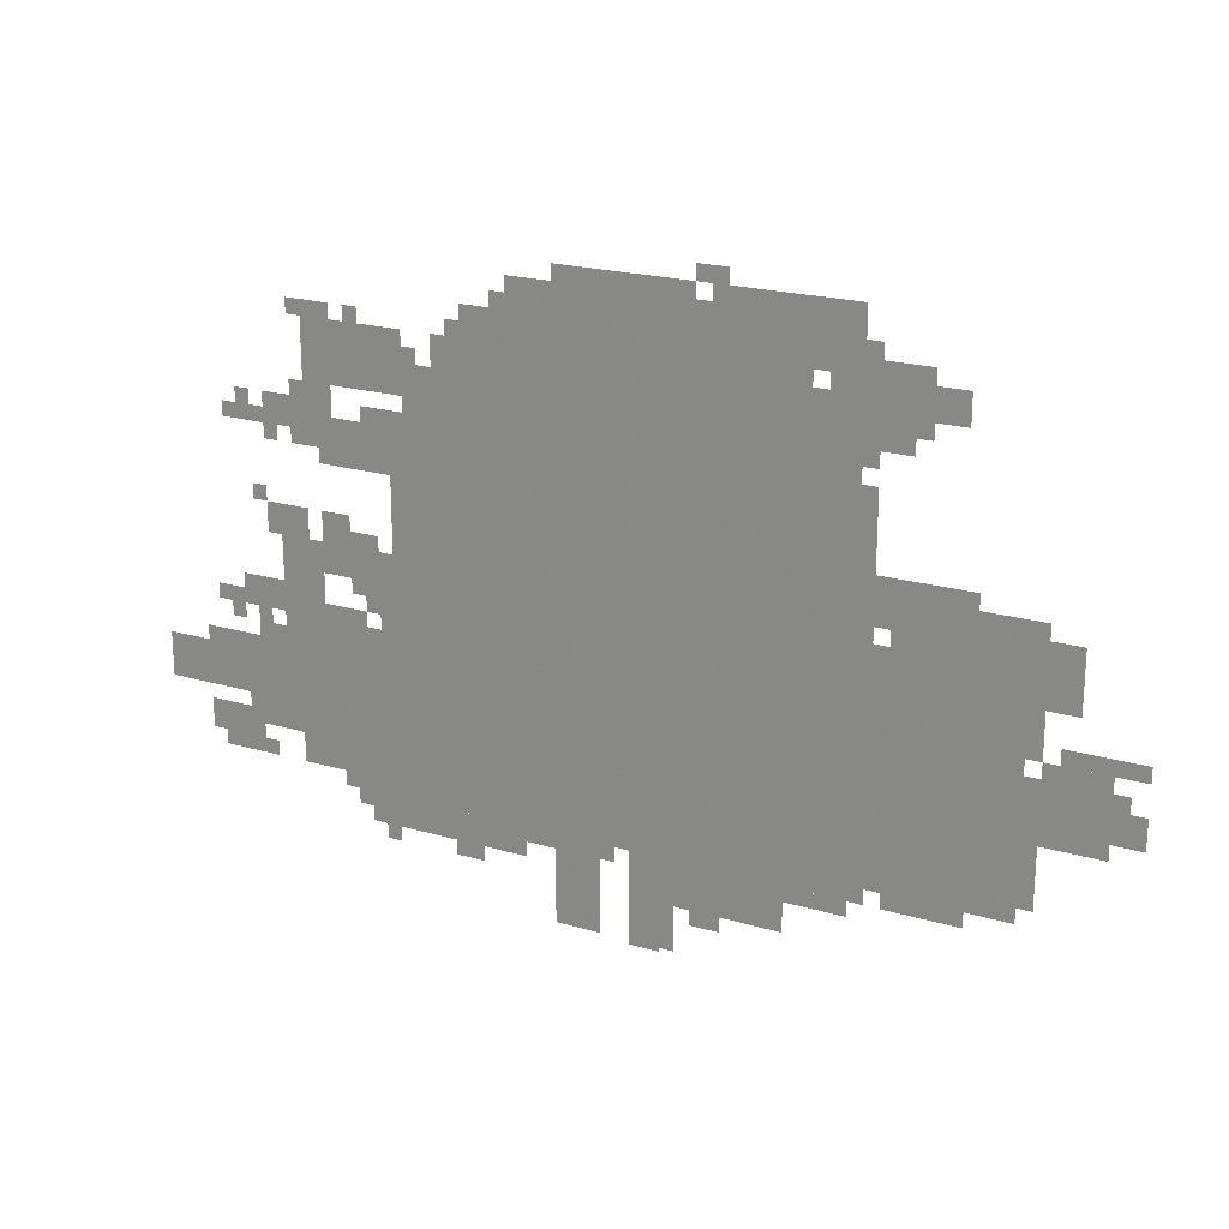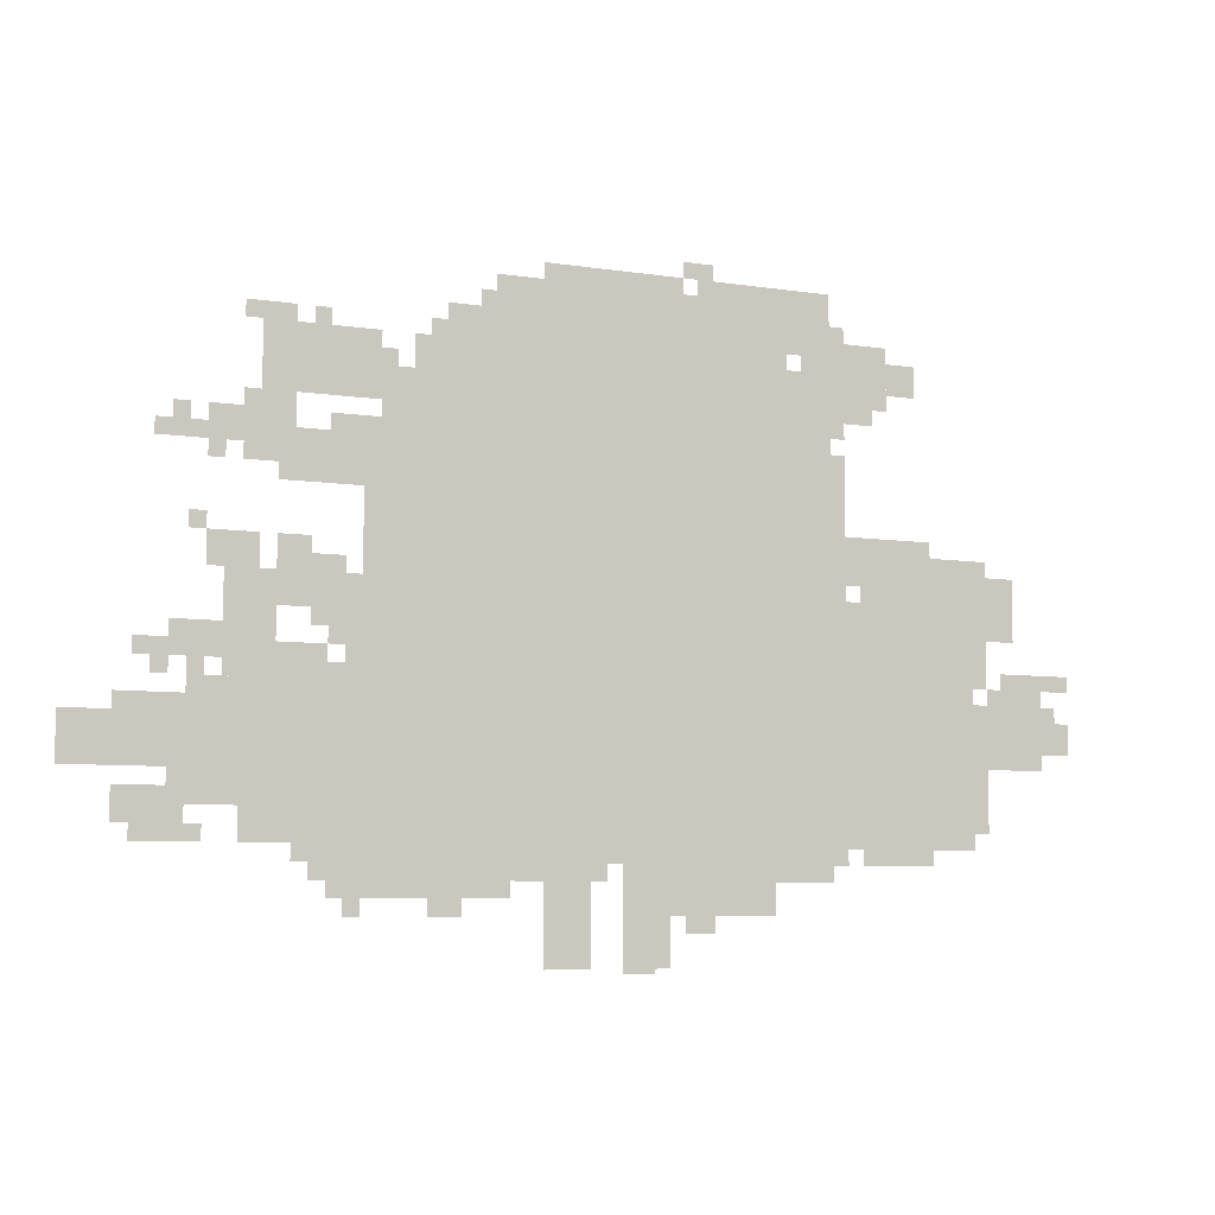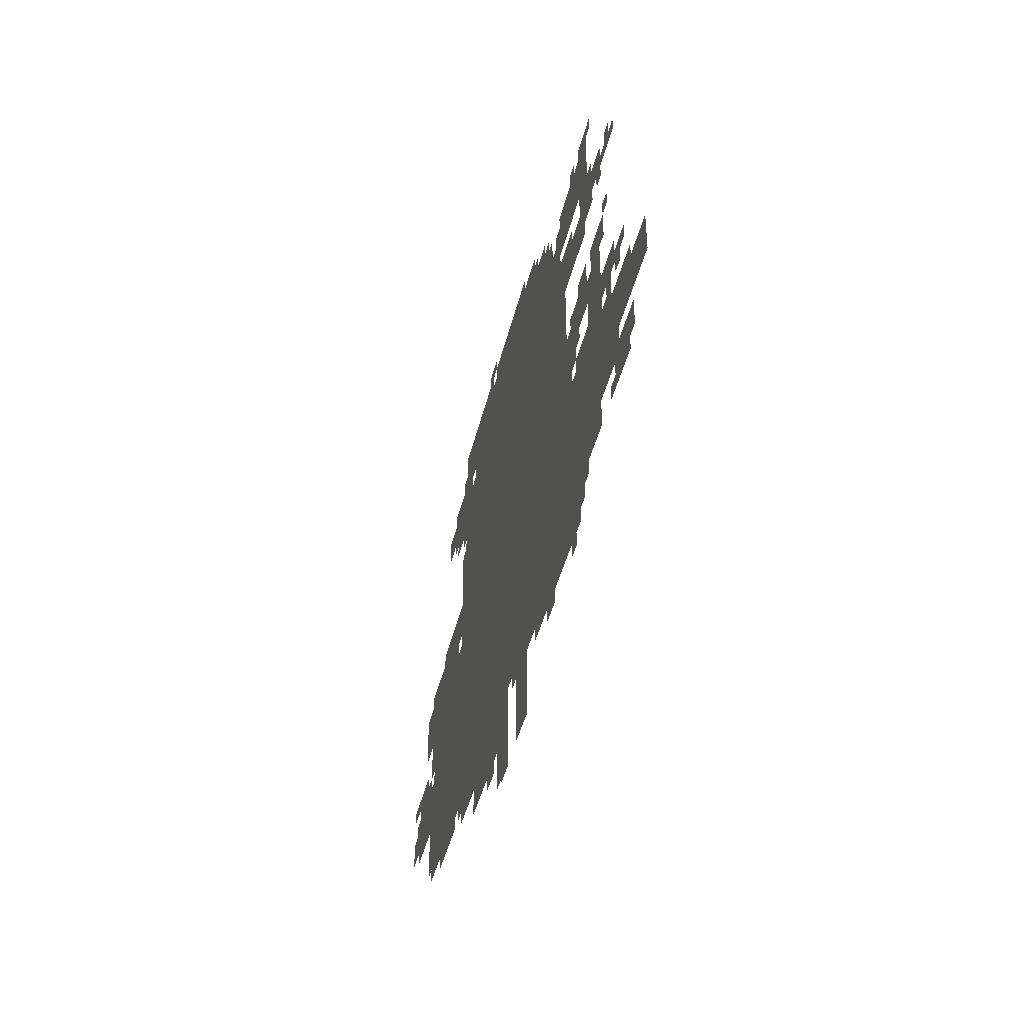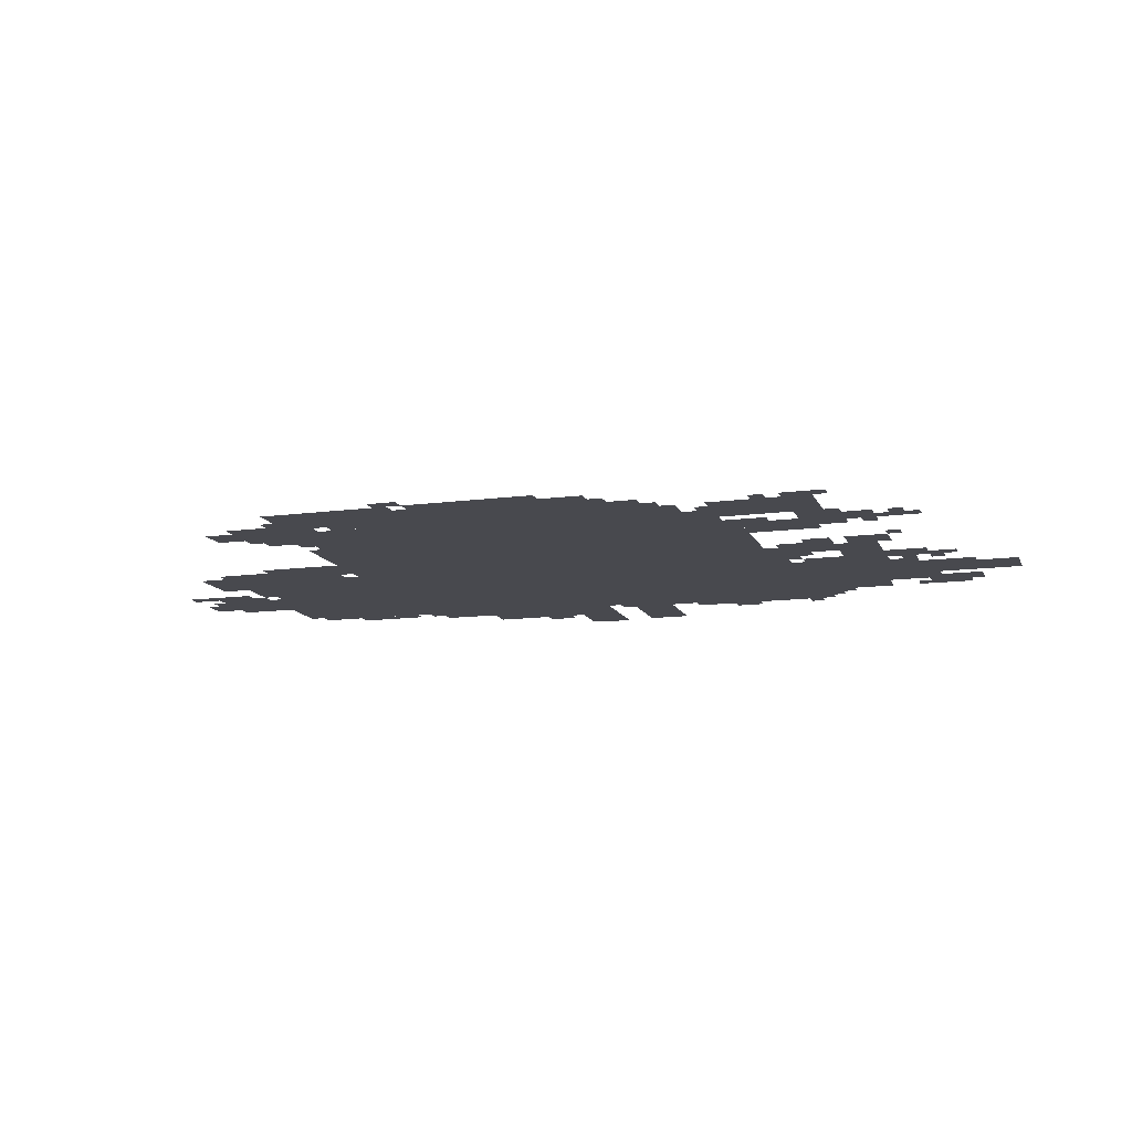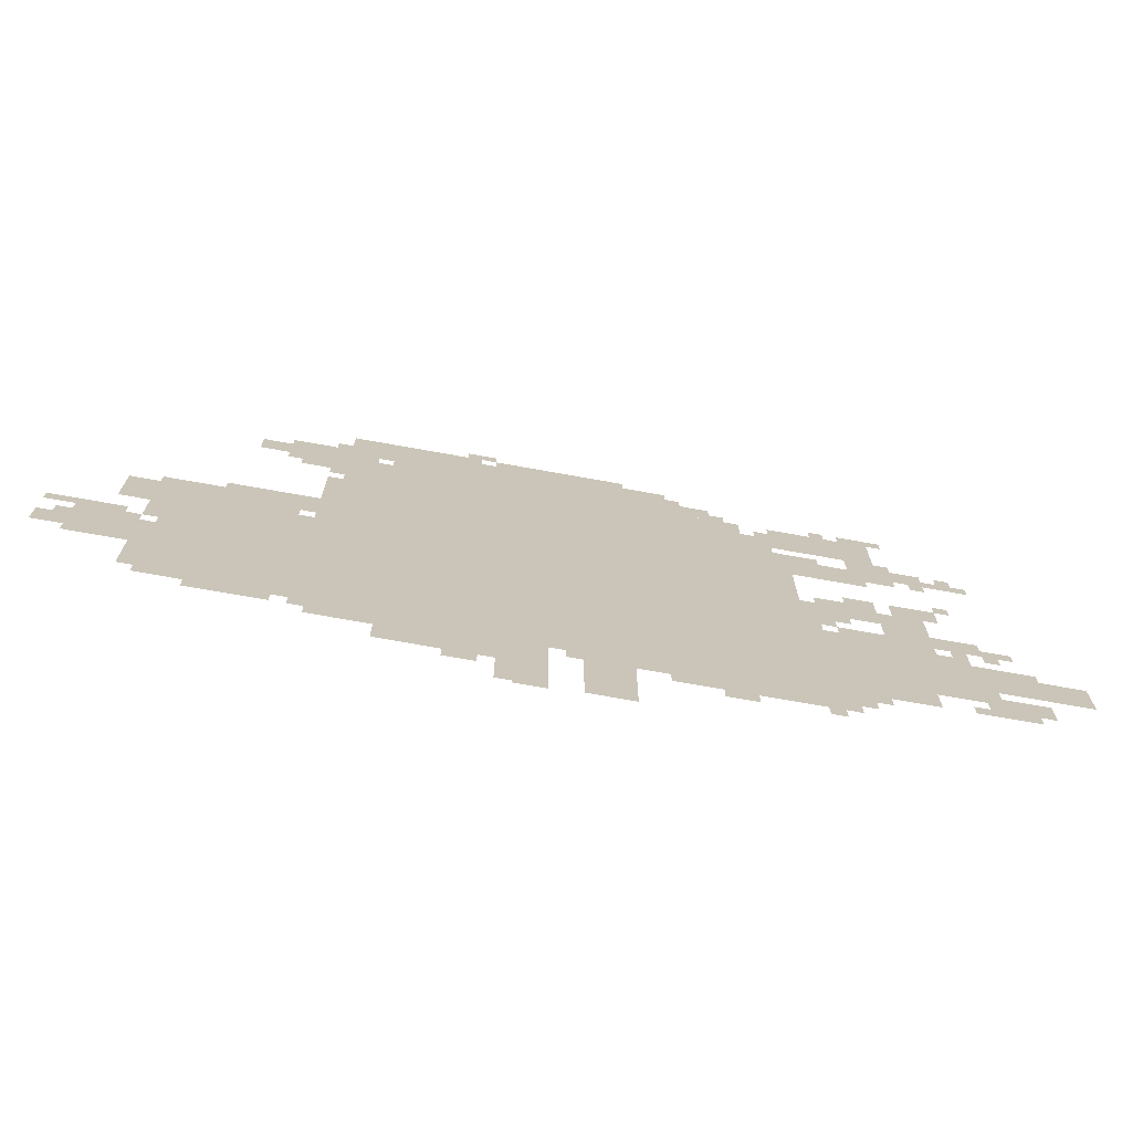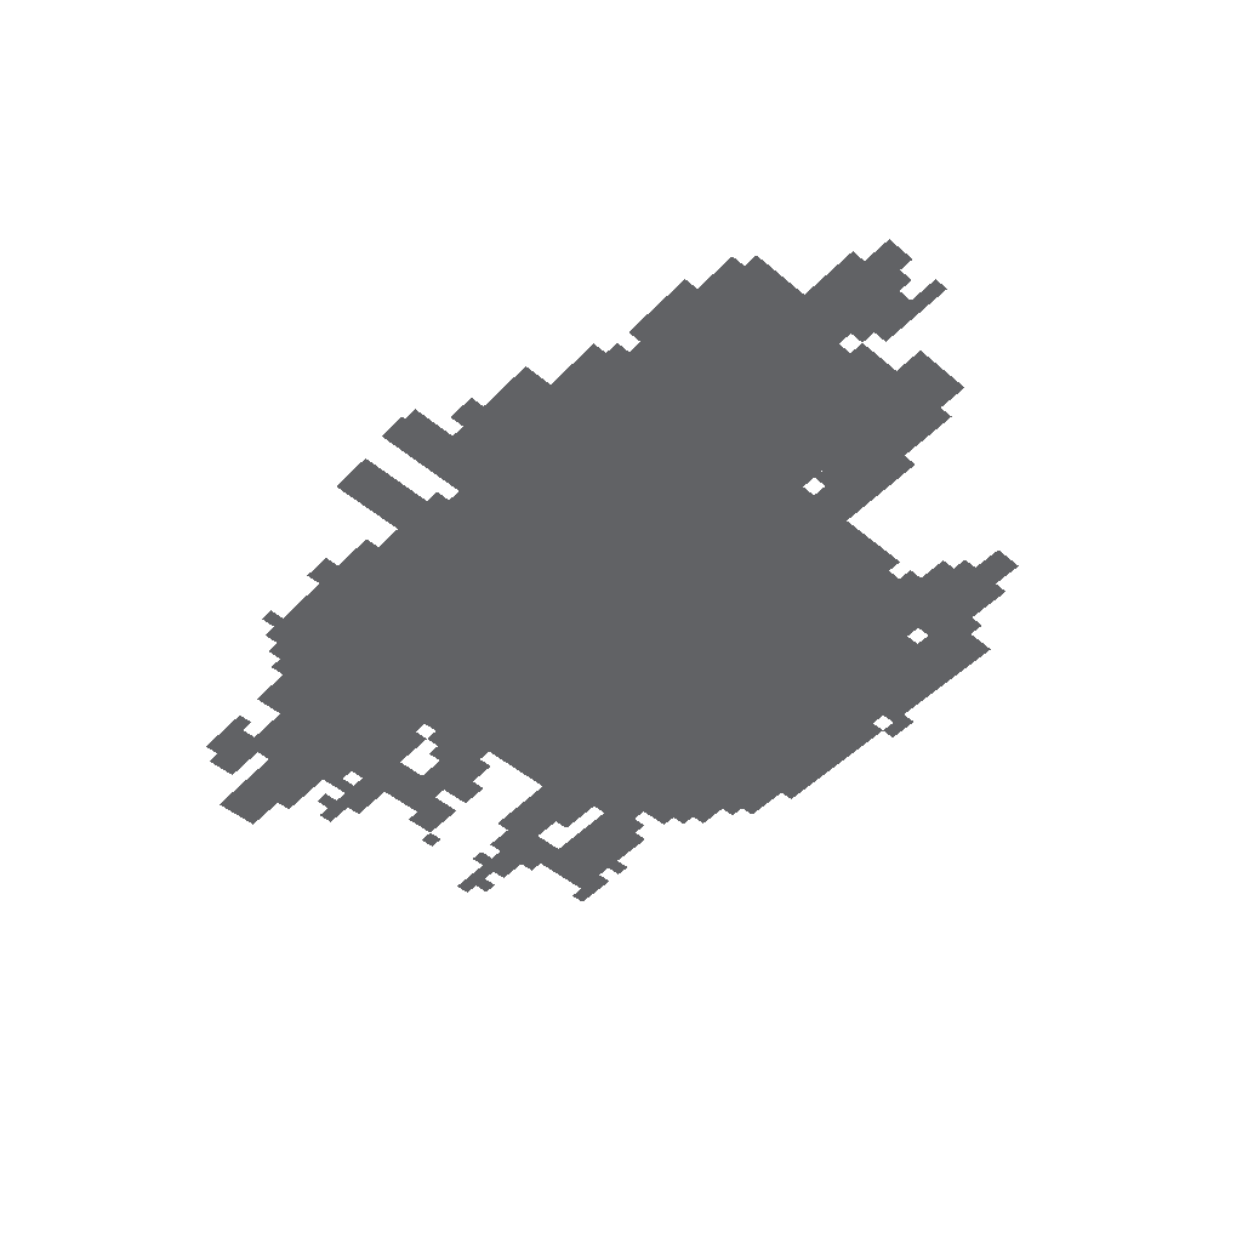
<metadata>
{"format":"obj","ext":"obj","renderer":"f3d","projection":"perspective","resolution":1024,"background":"white","views":[{"elev":21.0,"azim":27.8,"up":"+Y"},{"elev":-6.8,"azim":-24.7,"up":"+Y"},{"elev":-44.3,"azim":-103.6,"up":"+Y"},{"elev":-12.7,"azim":-162.8,"up":"+Z"},{"elev":-71.3,"azim":169.8,"up":"+Y"},{"elev":-50.6,"azim":47.7,"up":"+Z"}]}
</metadata>
<code>
g changfeng-mesh
v -544 201 0
v -544 681 0
v -1408 681 0
v -1408 201 0
v -544 681 0
v -544 1161 0
v -1408 1161 0
v -1408 681 0
v -224 233 0
v -224 713 0
v -544 713 0
v -544 233 0
v -1408 297 0
v -1408 521 0
v -1824 521 0
v -1824 297 0
v -640 1161 0
v -640 1289 0
v -960 1289 0
v -960 1161 0
v -960 1161 0
v -960 1289 0
v -1248 1289 0
v -1248 1161 0
v -1472 1033 0
v -1472 1161 0
v -1696 1161 0
v -1696 1033 0
v -1408 137 0
v -1408 297 0
v -1568 297 0
v -1568 137 0
v -1408 745 0
v -1408 1001 0
v -1504 1001 0
v -1504 745 0
v -1408 521 0
v -1408 745 0
v -1504 745 0
v -1504 521 0
v -1824 361 0
v -1824 457 0
v -2047 457 0
v -2047 361 0
v -64 393 0
v -64 553 0
v -192 553 0
v -192 393 0
v -1664 521 0
v -1664 713 0
v -1760 713 0
v -1760 521 0
v -1056 9 0
v -1056 201 0
v -1152 201 0
v -1152 9 0
v -416 1097 0
v -416 1225 0
v -544 1225 0
v -544 1097 0
v -1504 873 0
v -1504 969 0
v -1664 969 0
v -1664 873 0
v -832 105 0
v -832 201 0
v -992 201 0
v -992 105 0
v -672 105 0
v -672 201 0
v -832 201 0
v -832 105 0
v -1536 649 0
v -1536 745 0
v -1664 745 0
v -1664 649 0
v -128 649 0
v -128 777 0
v -224 777 0
v -224 649 0
v -352 713 0
v -352 809 0
v -480 809 0
v -480 713 0
v -224 713 0
v -224 809 0
v -352 809 0
v -352 713 0
v -1824 233 0
v -1824 329 0
v -1920 329 0
v -1920 233 0
v -896 9 0
v -896 105 0
v -992 105 0
v -992 9 0
v -1664 905 0
v -1664 1033 0
v -1728 1033 0
v -1728 905 0
v -1568 521 0
v -1568 585 0
v -1664 585 0
v -1664 521 0
v -1312 137 0
v -1312 201 0
v -1408 201 0
v -1408 137 0
v -1216 137 0
v -1216 201 0
v -1312 201 0
v -1312 137 0
v -1696 713 0
v -1696 777 0
v -1792 777 0
v -1792 713 0
v -1760 553 0
v -1760 617 0
v -1856 617 0
v -1856 553 0
v -1248 1161 0
v -1248 1225 0
v -1344 1225 0
v -1344 1161 0
v -1408 1001 0
v -1408 1097 0
v -1472 1097 0
v -1472 1001 0
v -544 1225 0
v -544 1321 0
v -608 1321 0
v -608 1225 0
v -1568 233 0
v -1568 297 0
v -1664 297 0
v -1664 233 0
v -864 1289 0
v -864 1321 0
v -1024 1321 0
v -1024 1289 0
v -512 841 0
v -512 1001 0
v -544 1001 0
v -544 841 0
v -192 393 0
v -192 521 0
v -224 521 0
v -224 393 0
v -352 1129 0
v -352 1193 0
v -416 1193 0
v -416 1129 0
v -544 1161 0
v -544 1225 0
v -608 1225 0
v -608 1161 0
v -1664 233 0
v -1664 297 0
v -1728 297 0
v -1728 233 0
v -192 265 0
v -192 393 0
v -224 393 0
v -224 265 0
v -1024 1289 0
v -1024 1321 0
v -1152 1321 0
v -1152 1289 0
v -512 713 0
v -512 841 0
v -544 841 0
v -544 713 0
v -608 1289 0
v -608 1321 0
v -736 1321 0
v -736 1289 0
v 0 425 0
v 0 489 0
v -64 489 0
v -64 425 0
v -320 201 0
v -320 233 0
v -416 233 0
v -416 201 0
v 0 553 0
v 0 585 0
v -96 585 0
v -96 553 0
v -1728 937 0
v -1728 969 0
v -1824 969 0
v -1824 937 0
v -736 1289 0
v -736 1321 0
v -832 1321 0
v -832 1289 0
v -416 809 0
v -416 841 0
v -512 841 0
v -512 809 0
v -320 809 0
v -320 841 0
v -416 841 0
v -416 809 0
v -1504 521 0
v -1504 617 0
v -1536 617 0
v -1536 521 0
v -1504 617 0
v -1504 713 0
v -1536 713 0
v -1536 617 0
v -1600 745 0
v -1600 777 0
v -1664 777 0
v -1664 745 0
v -1536 585 0
v -1536 649 0
v -1568 649 0
v -1568 585 0
v -480 745 0
v -480 809 0
v -512 809 0
v -512 745 0
v -1728 969 0
v -1728 1001 0
v -1792 1001 0
v -1792 969 0
v -800 1321 0
v -800 1353 0
v -864 1353 0
v -864 1321 0
v -1632 969 0
v -1632 1033 0
v -1664 1033 0
v -1664 969 0
v -1504 969 0
v -1504 1001 0
v -1568 1001 0
v -1568 969 0
v -1312 105 0
v -1312 137 0
v -1376 137 0
v -1376 105 0
v -800 73 0
v -800 105 0
v -864 105 0
v -864 73 0
v -928 0 0
v -928 9 0
v -992 9 0
v -992 0 0
v -1152 169 0
v -1152 201 0
v -1216 201 0
v -1216 169 0
v -1856 521 0
v -1856 585 0
v -1888 585 0
v -1888 521 0
v -1920 265 0
v -1920 329 0
v -1952 329 0
v -1952 265 0
v -1568 169 0
v -1568 233 0
v -1600 233 0
v -1600 169 0
v -544 169 0
v -544 201 0
v -608 201 0
v -608 169 0
v -608 169 0
v -608 201 0
v -672 201 0
v -672 169 0
v -608 1225 0
v -608 1289 0
v -640 1289 0
v -640 1225 0
v -1888 457 0
v -1888 489 0
v -1952 489 0
v -1952 457 0
v -1824 937 0
v -1824 969 0
v -1888 969 0
v -1888 937 0
v -96 553 0
v -96 585 0
v -160 585 0
v -160 553 0
v -416 201 0
v -416 233 0
v -480 233 0
v -480 201 0
v -1824 457 0
v -1824 489 0
v -1888 489 0
v -1888 457 0
v -448 1065 0
v -448 1097 0
v -512 1097 0
v -512 1065 0
v -192 585 0
v -192 649 0
v -224 649 0
v -224 585 0
v -1632 1161 0
v -1632 1193 0
v -1696 1193 0
v -1696 1161 0
v -32 489 0
v -32 521 0
v -64 521 0
v -64 489 0
v -1792 521 0
v -1792 553 0
v -1824 553 0
v -1824 521 0
v -1568 617 0
v -1568 649 0
v -1600 649 0
v -1600 617 0
v -1888 553 0
v -1888 585 0
v -1920 585 0
v -1920 553 0
v -1792 777 0
v -1792 809 0
v -1824 809 0
v -1824 777 0
v -1536 521 0
v -1536 553 0
v -1568 553 0
v -1568 521 0
v -512 201 0
v -512 233 0
v -544 233 0
v -544 201 0
v -1600 201 0
v -1600 233 0
v -1632 233 0
v -1632 201 0
v -1024 169 0
v -1024 201 0
v -1056 201 0
v -1056 169 0
v -1824 329 0
v -1824 361 0
v -1856 361 0
v -1856 329 0
v -1792 233 0
v -1792 265 0
v -1824 265 0
v -1824 233 0
v -1504 105 0
v -1504 137 0
v -1536 137 0
v -1536 105 0
v -192 777 0
v -192 809 0
v -224 809 0
v -224 777 0
v -608 1193 0
v -608 1225 0
v -640 1225 0
v -640 1193 0
v -512 1225 0
v -512 1257 0
v -544 1257 0
v -544 1225 0
v -1248 1225 0
v -1248 1257 0
v -1280 1257 0
v -1280 1225 0
v -192 553 0
v -192 585 0
v -224 585 0
v -224 553 0
v -512 1065 0
v -512 1097 0
v -544 1097 0
v -544 1065 0
v -1696 1161 0
v -1696 1193 0
v -1728 1193 0
v -1728 1161 0
v -512 1033 0
v -512 1065 0
v -544 1065 0
v -544 1033 0
v -1824 969 0
v -1824 1001 0
v -1856 1001 0
v -1856 969 0
v -1760 905 0
v -1760 937 0
v -1792 937 0
v -1792 905 0
v -1344 1161 0
v -1344 1193 0
v -1376 1193 0
v -1376 1161 0
v -1568 1161 0
v -1568 1193 0
v -1600 1193 0
v -1600 1161 0
v -1440 1097 0
v -1440 1129 0
v -1472 1129 0
v -1472 1097 0
g changfeng-mesh_0
f 3 2 1
f 1 4 3
f 7 6 5
f 5 8 7
f 11 10 9
f 9 12 11
f 15 14 13
f 13 16 15
f 19 18 17
f 17 20 19
f 23 22 21
f 21 24 23
f 27 26 25
f 25 28 27
f 31 30 29
f 29 32 31
f 35 34 33
f 33 36 35
f 39 38 37
f 37 40 39
f 43 42 41
f 41 44 43
f 47 46 45
f 45 48 47
f 51 50 49
f 49 52 51
f 55 54 53
f 53 56 55
f 59 58 57
f 57 60 59
f 63 62 61
f 61 64 63
f 67 66 65
f 65 68 67
f 71 70 69
f 69 72 71
f 75 74 73
f 73 76 75
f 79 78 77
f 77 80 79
f 83 82 81
f 81 84 83
f 87 86 85
f 85 88 87
f 91 90 89
f 89 92 91
f 95 94 93
f 93 96 95
f 99 98 97
f 97 100 99
f 103 102 101
f 101 104 103
f 107 106 105
f 105 108 107
f 111 110 109
f 109 112 111
f 115 114 113
f 113 116 115
f 119 118 117
f 117 120 119
f 123 122 121
f 121 124 123
f 127 126 125
f 125 128 127
f 131 130 129
f 129 132 131
f 135 134 133
f 133 136 135
f 139 138 137
f 137 140 139
f 143 142 141
f 141 144 143
f 147 146 145
f 145 148 147
f 151 150 149
f 149 152 151
f 155 154 153
f 153 156 155
f 159 158 157
f 157 160 159
f 163 162 161
f 161 164 163
f 167 166 165
f 165 168 167
f 171 170 169
f 169 172 171
f 175 174 173
f 173 176 175
f 179 178 177
f 177 180 179
f 183 182 181
f 181 184 183
f 187 186 185
f 185 188 187
f 191 190 189
f 189 192 191
f 195 194 193
f 193 196 195
f 199 198 197
f 197 200 199
f 203 202 201
f 201 204 203
f 207 206 205
f 205 208 207
f 211 210 209
f 209 212 211
f 215 214 213
f 213 216 215
f 219 218 217
f 217 220 219
f 223 222 221
f 221 224 223
f 227 226 225
f 225 228 227
f 231 230 229
f 229 232 231
f 235 234 233
f 233 236 235
f 239 238 237
f 237 240 239
f 243 242 241
f 241 244 243
f 247 246 245
f 245 248 247
f 251 250 249
f 249 252 251
f 255 254 253
f 253 256 255
f 259 258 257
f 257 260 259
f 263 262 261
f 261 264 263
f 267 266 265
f 265 268 267
f 271 270 269
f 269 272 271
f 275 274 273
f 273 276 275
f 279 278 277
f 277 280 279
f 283 282 281
f 281 284 283
f 287 286 285
f 285 288 287
f 291 290 289
f 289 292 291
f 295 294 293
f 293 296 295
f 299 298 297
f 297 300 299
f 303 302 301
f 301 304 303
f 307 306 305
f 305 308 307
f 311 310 309
f 309 312 311
f 315 314 313
f 313 316 315
f 319 318 317
f 317 320 319
f 323 322 321
f 321 324 323
f 327 326 325
f 325 328 327
f 331 330 329
f 329 332 331
f 335 334 333
f 333 336 335
f 339 338 337
f 337 340 339
f 343 342 341
f 341 344 343
f 347 346 345
f 345 348 347
f 351 350 349
f 349 352 351
f 355 354 353
f 353 356 355
f 359 358 357
f 357 360 359
f 363 362 361
f 361 364 363
f 367 366 365
f 365 368 367
f 371 370 369
f 369 372 371
f 375 374 373
f 373 376 375
f 379 378 377
f 377 380 379
f 383 382 381
f 381 384 383
f 387 386 385
f 385 388 387
f 391 390 389
f 389 392 391
f 395 394 393
f 393 396 395
f 399 398 397
f 397 400 399
f 403 402 401
f 401 404 403
f 407 406 405
f 405 408 407
f 411 410 409
f 409 412 411

</code>
